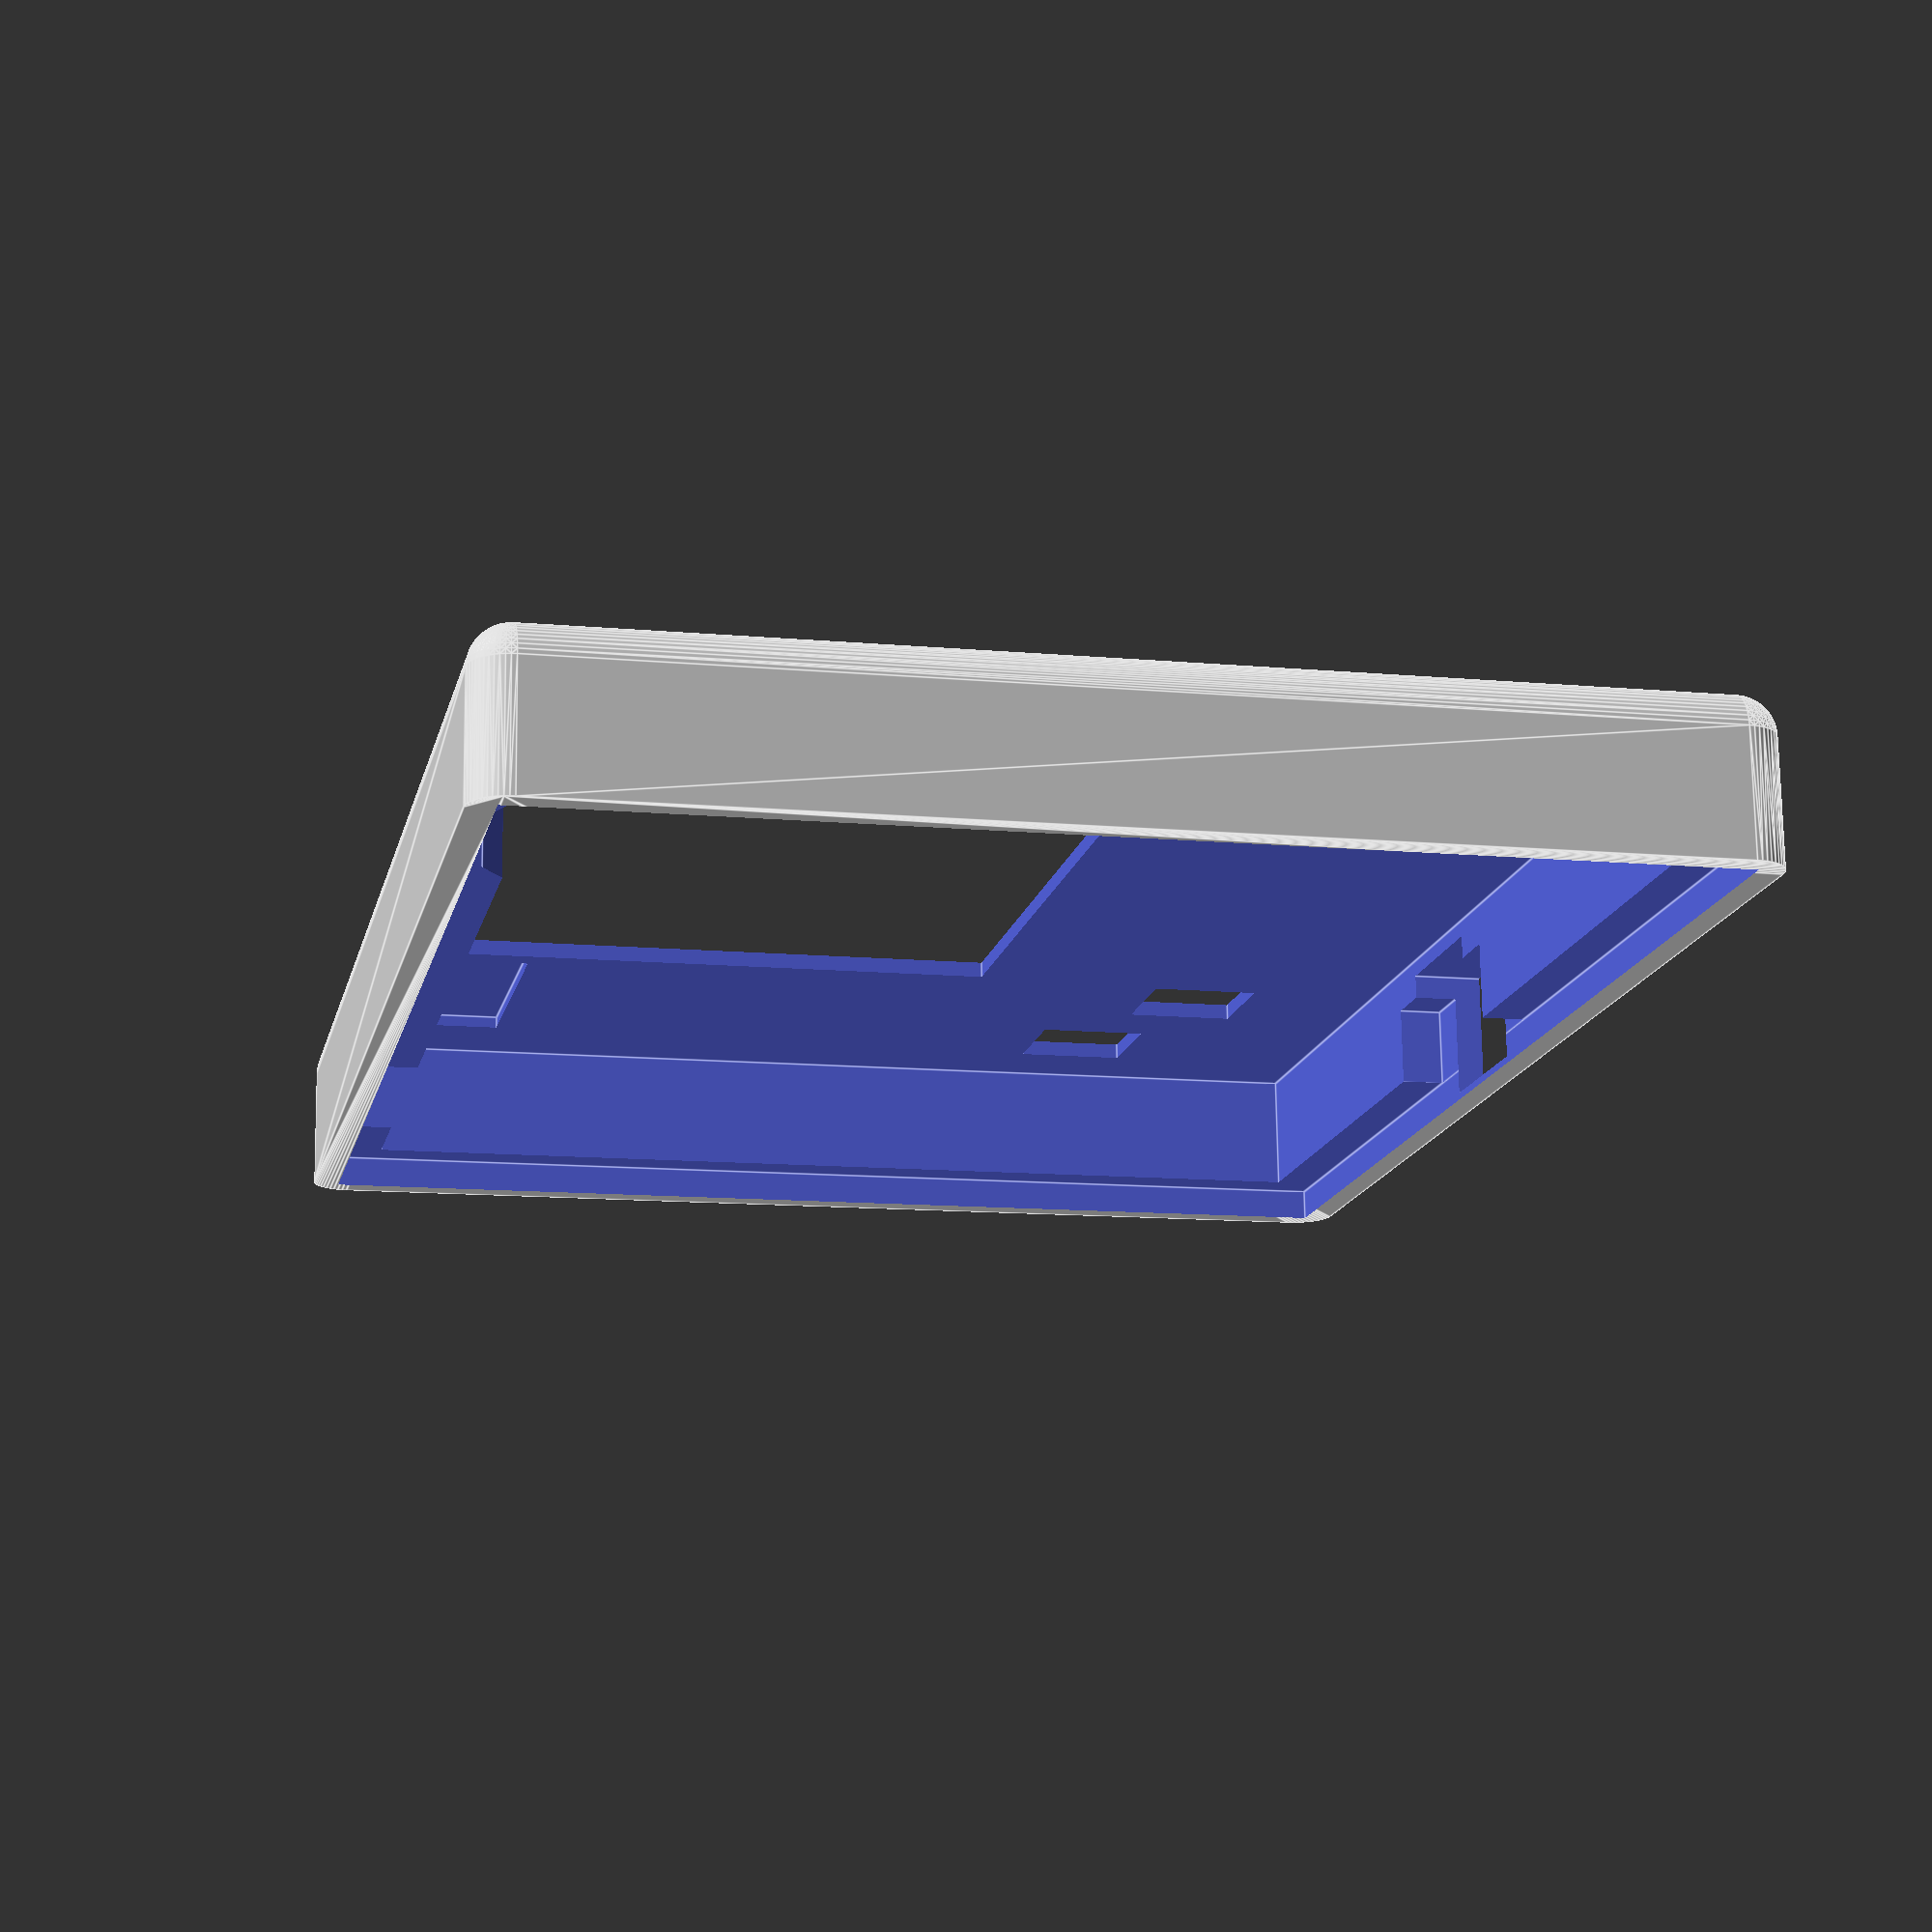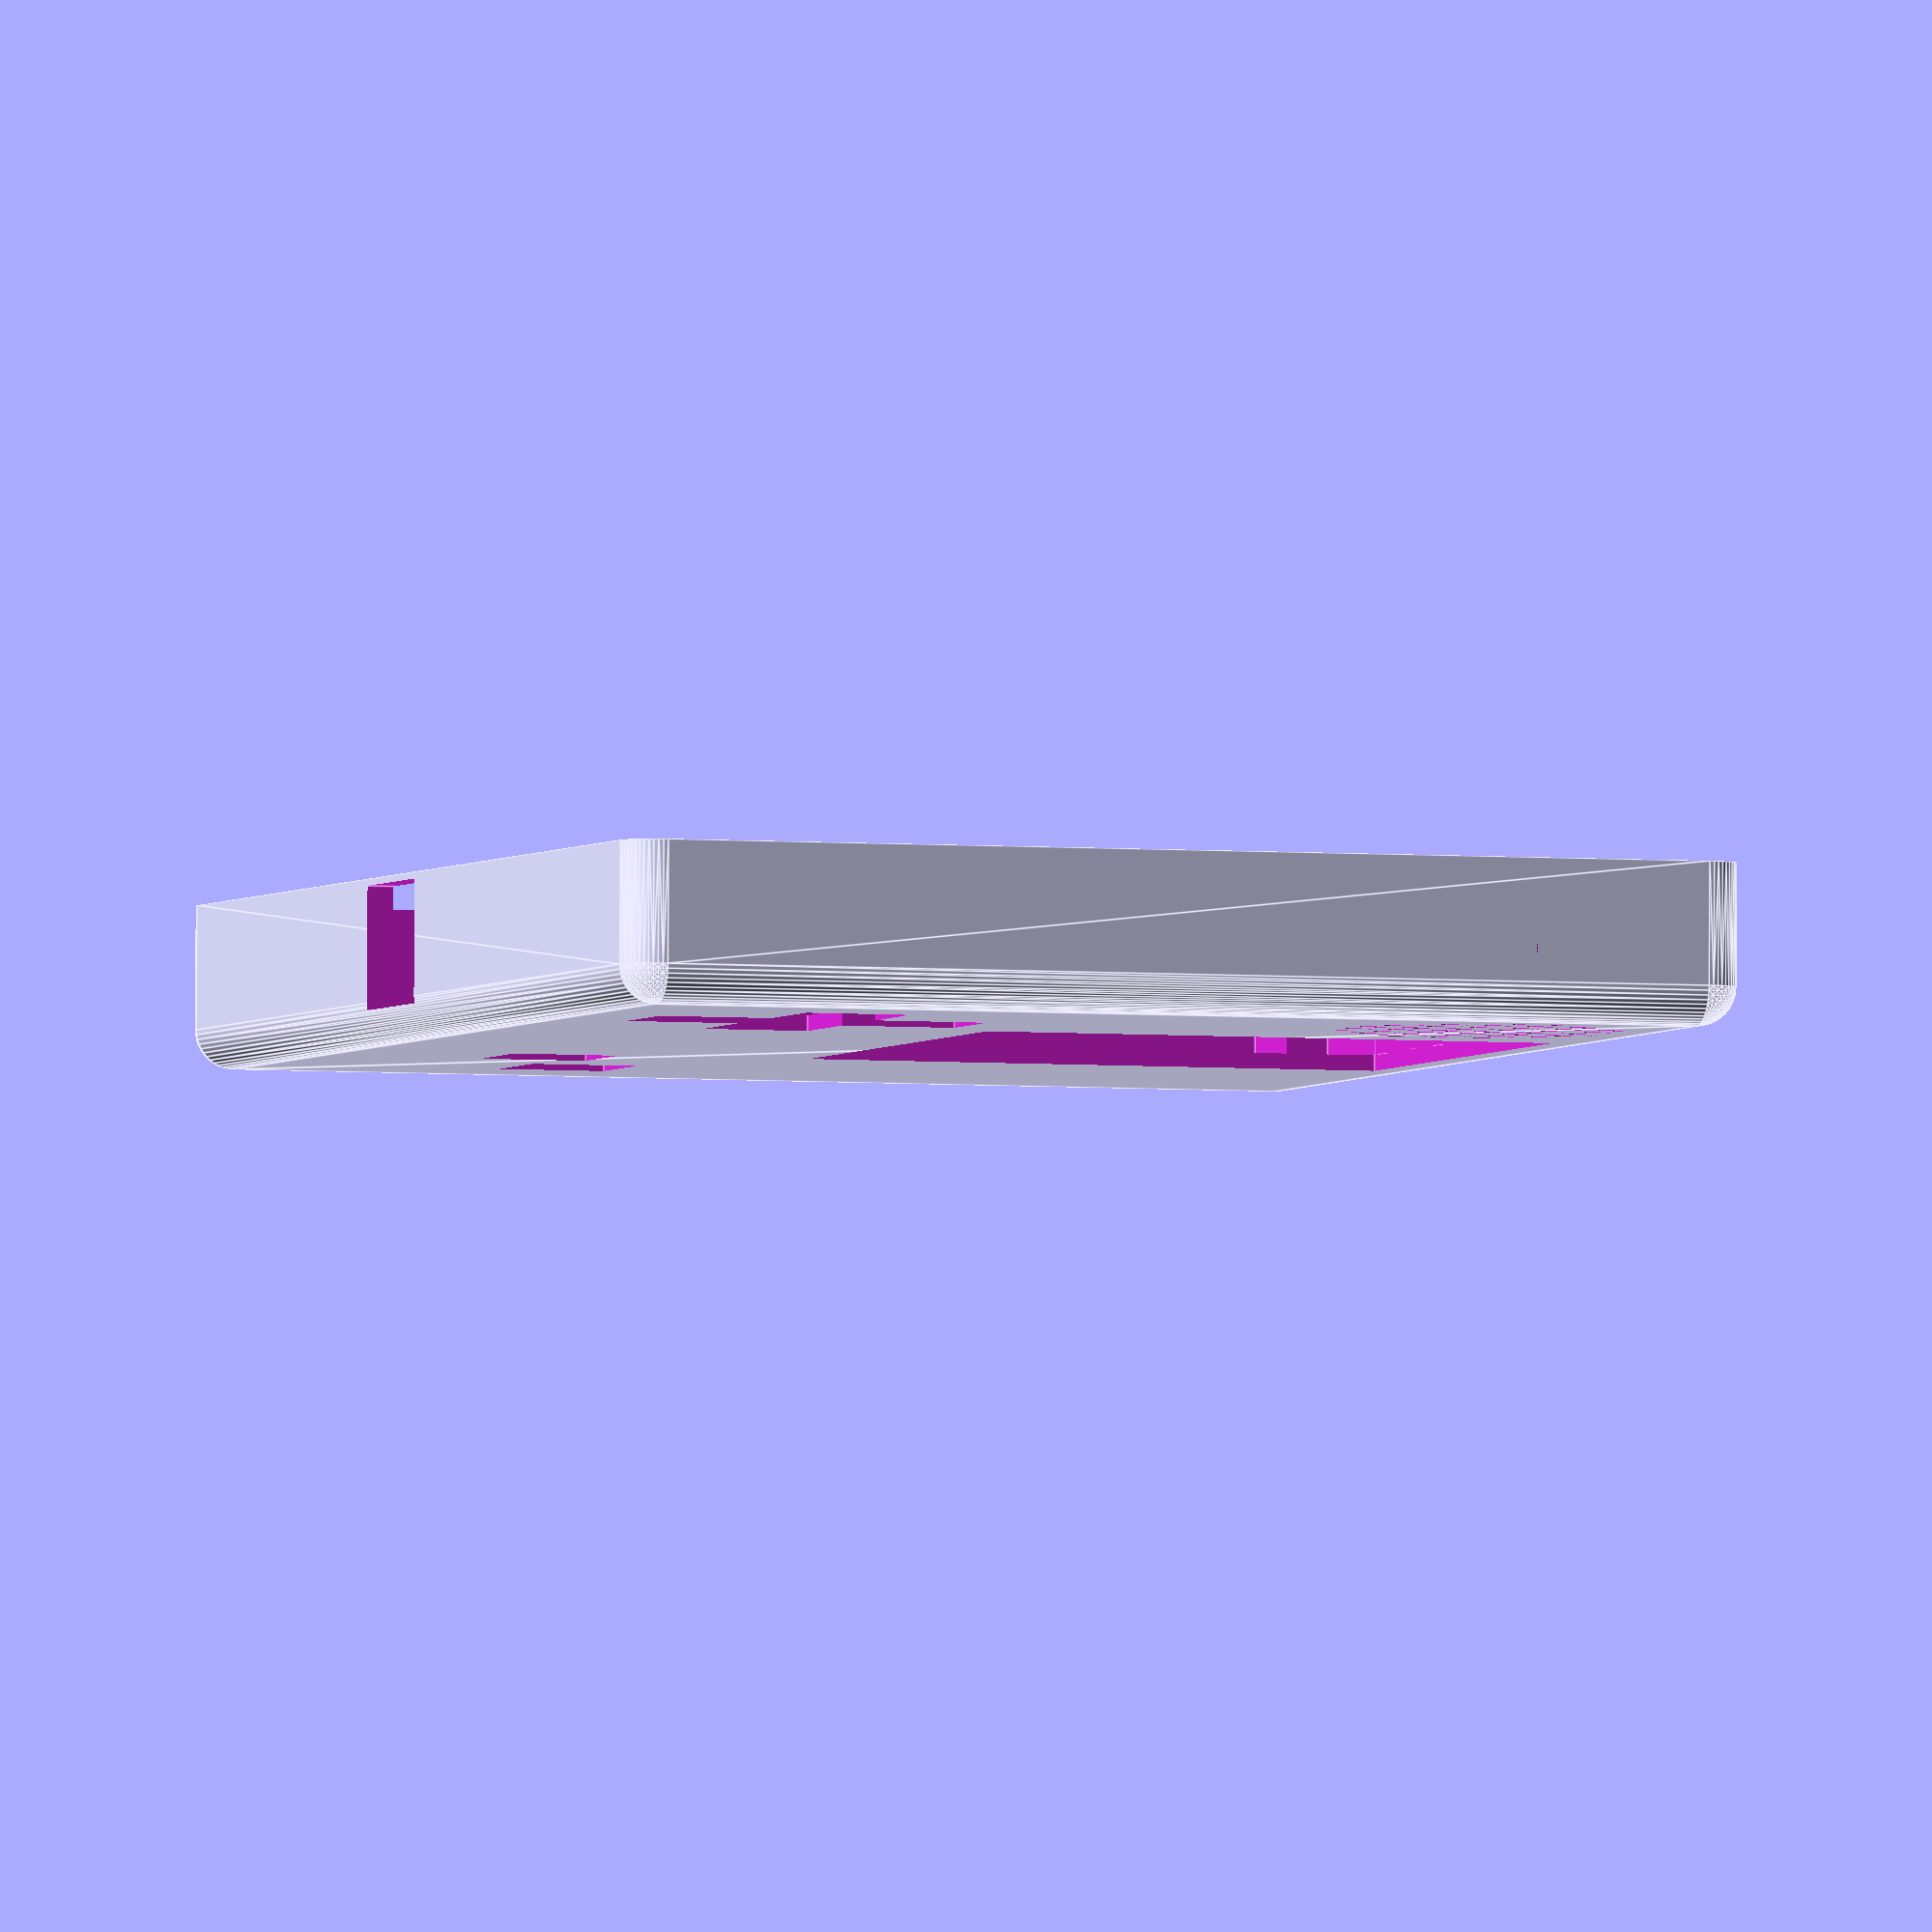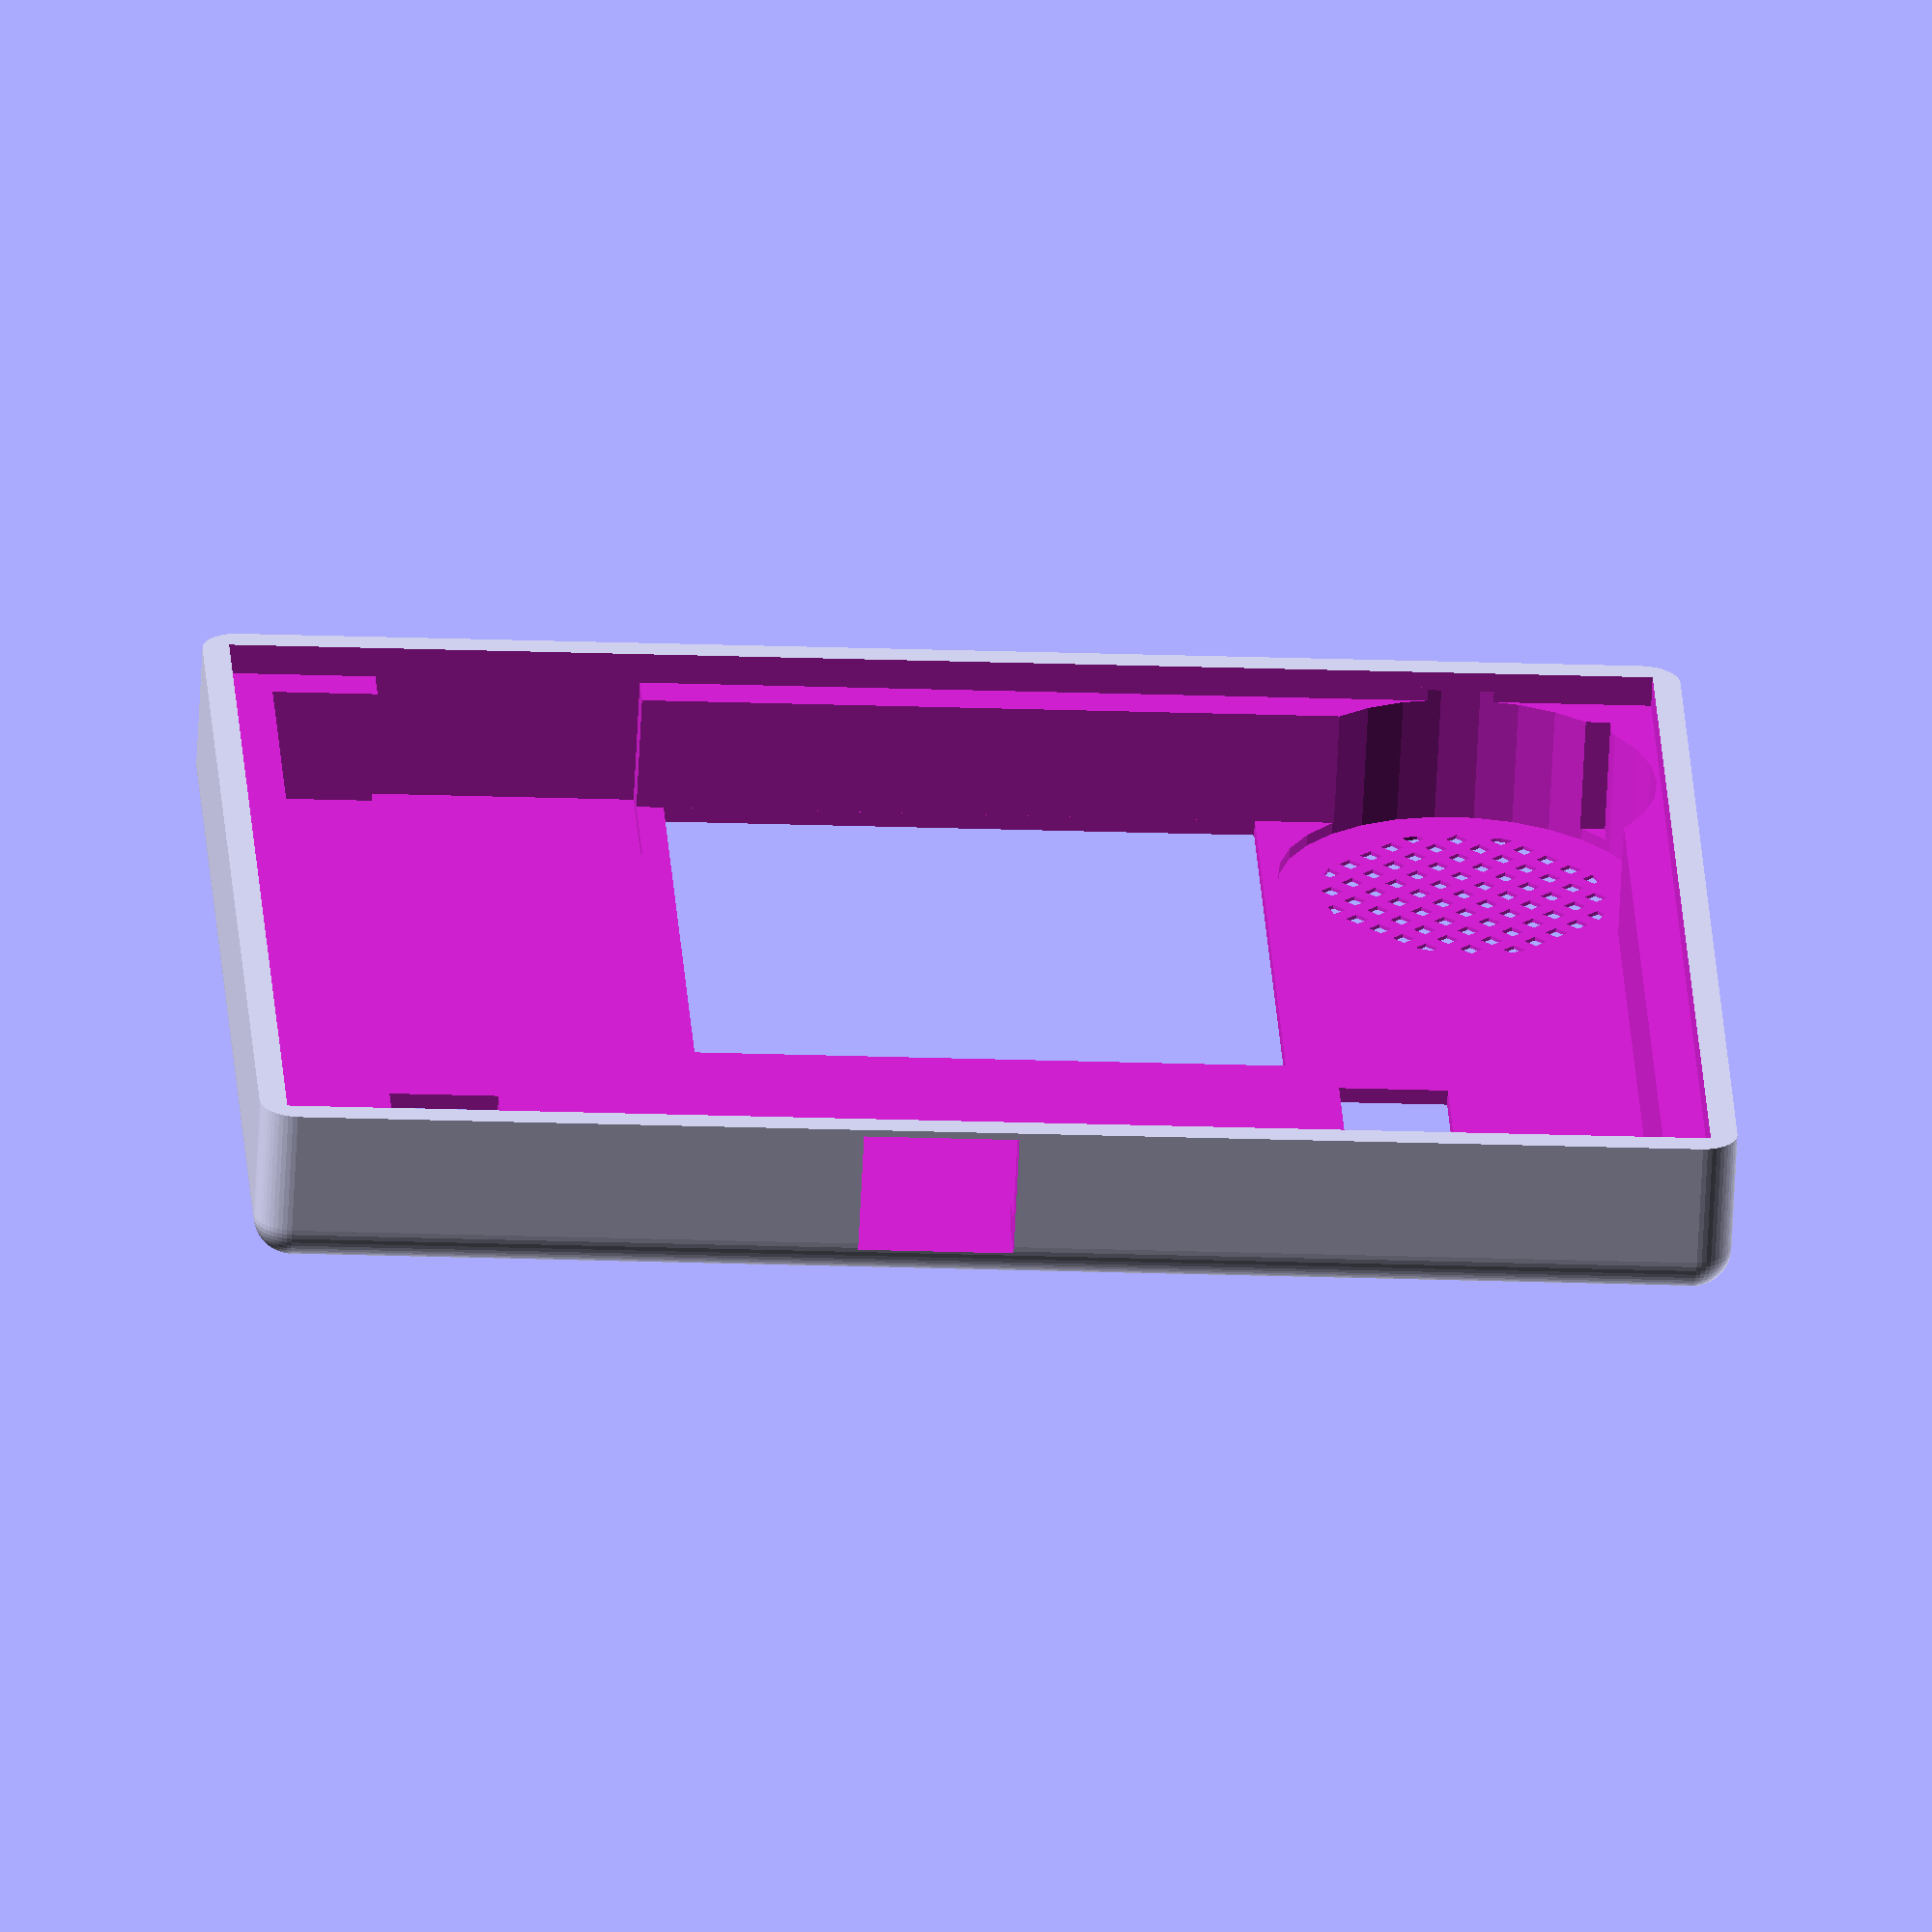
<openscad>
// Carte
// color("brown") cube([90,70,1], center=true);



difference() {
    hull() {
        for (x=[-90/2,90/2],y=[-70/2,70/2]) {
// angles sphériques
            translate([x,y,-2.5/2]) sphere(d=5, $fn=50);
// angles rond
            translate([x,y,2.5/2+3/2]) cylinder(d=5, h=5+3, $fn=50, center=true);
        }
    }

// Trou L=86, l=66, h=8
    translate([0,0,1.5]) cube([86,66,8.5], center=true);

// Epaulement carte 9 x 7 cm
    translate([0,0,8.25-1]) cube([91.5,71.5,5], center=true);
    
// Ecran
    translate([1.5,14,0]) cube([38,38,10], center=true);

// Haut-parleur
    translate([33.5,24,1]) {
        intersection() {
            cylinder(d=18.5,h=10,center=true);
            rotate([0,0,45]) for (x=[-10:2:10],y=[-10:2:10]) {
                translate([x,y,0]) cube([1,1,10],center=true);
            }
        }
        cylinder(d=24,h=9,center=true);
    }
    
// Croix gauche
    translate([27.25,-19.25,0]) union() {
        cube([7,22,10], center=true);
        cube([22,7,10], center=true);
    }
    
// Bouton B
    translate([-22,-21,0]) cube([7,7,10], center=true);
 // Bouton A
    translate([-22-12,-21+5,0]) cube([7,7,10], center=true);
    
// Carte Chargeur
    translate([-3.75,-30.75,2.3]) {
        cube([17,10,5],center=true);
        cube([10,15,8],center=true);
    }

// Carte Arduino
    translate([-27.75,30.75,1.5]) cube([17,10,10],center=true);

    
}
</openscad>
<views>
elev=105.5 azim=102.4 roll=180.8 proj=p view=edges
elev=92.9 azim=72.5 roll=359.7 proj=o view=edges
elev=65.7 azim=357.0 roll=357.2 proj=o view=wireframe
</views>
